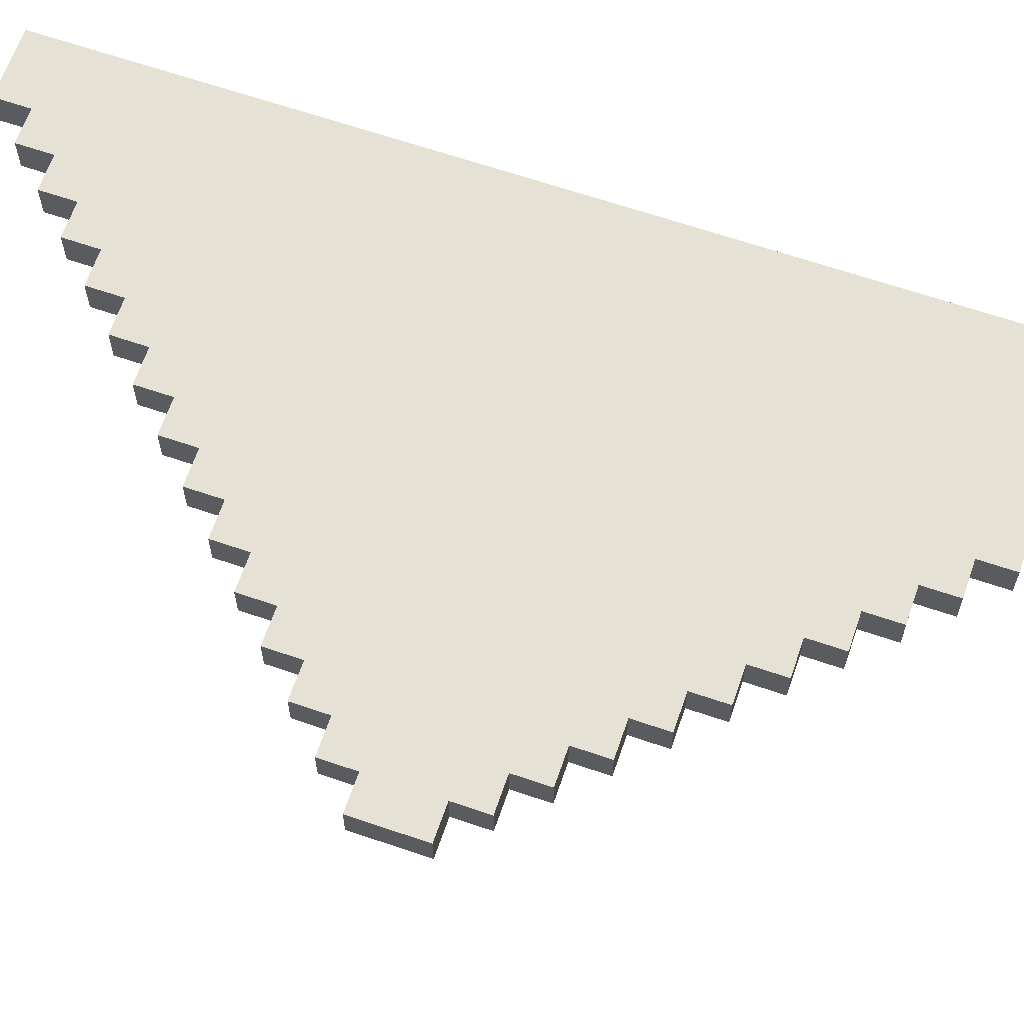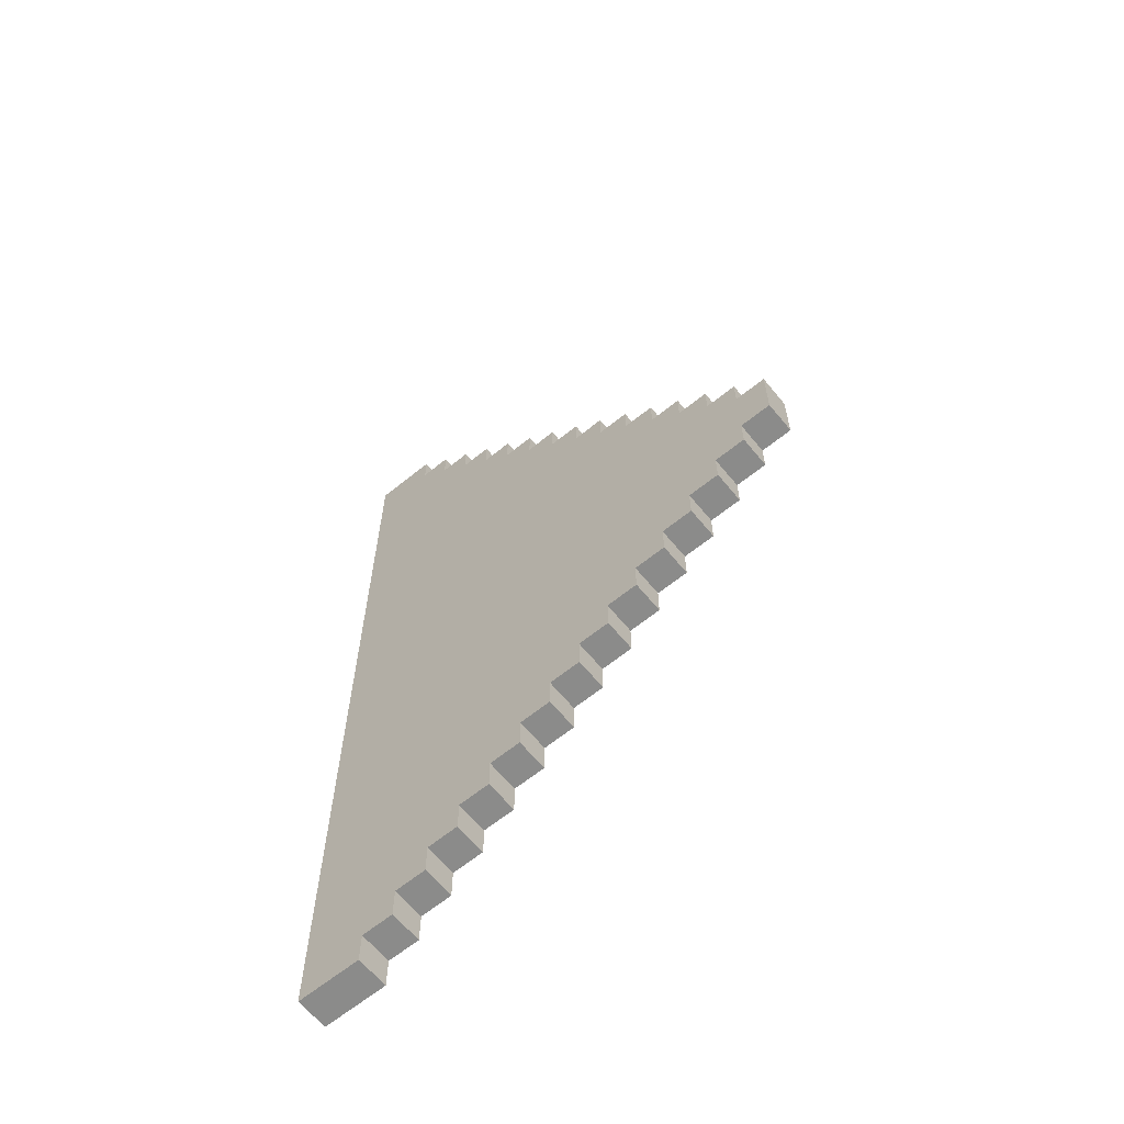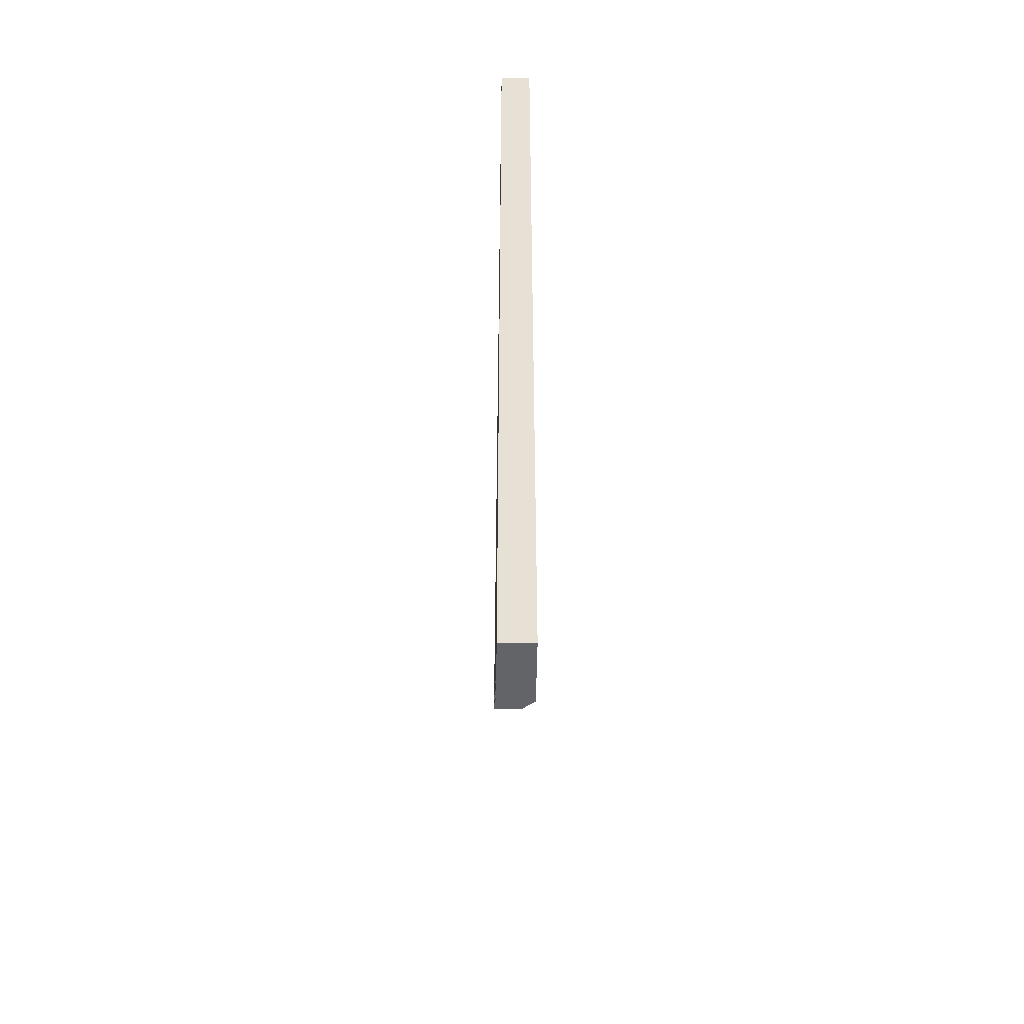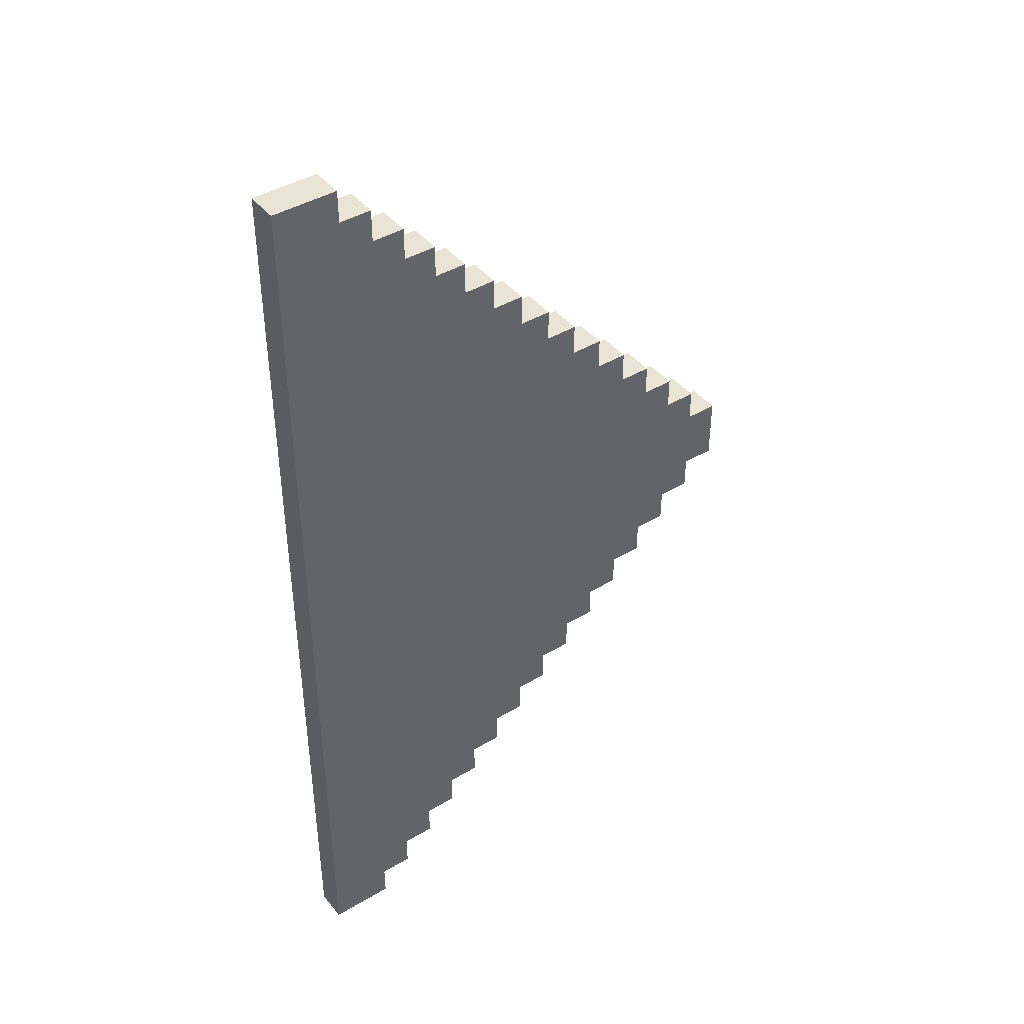
<metadata>
{"format":"obj","ext":"obj","renderer":"f3d","projection":"perspective","resolution":1024,"background":"white","views":[{"elev":64.8,"azim":109.0,"up":"+Z"},{"elev":-63.7,"azim":39.3,"up":"+Y"},{"elev":-51.1,"azim":-90.9,"up":"+Y"},{"elev":42.5,"azim":-35.5,"up":"+Y"}]}
</metadata>
<code>
g icone play
v -8 0 0.5
v -8 0 -0.5
v -8 30 0.5
v -8 30 -0.5
v -6 0 0.5
v -6 0 -0.5
v -6 1 0.5
v -6 1 -0.5
v -6 29 0.5
v -6 29 -0.5
v -6 30 0.5
v -6 30 -0.5
v -5 1 0.5
v -5 1 -0.5
v -5 2 0.5
v -5 2 -0.5
v -5 28 0.5
v -5 28 -0.5
v -5 29 0.5
v -5 29 -0.5
v -4 2 0.5
v -4 2 -0.5
v -4 3 0.5
v -4 3 -0.5
v -4 27 0.5
v -4 27 -0.5
v -4 28 0.5
v -4 28 -0.5
v -3 3 0.5
v -3 3 -0.5
v -3 4 0.5
v -3 4 -0.5
v -3 26 0.5
v -3 26 -0.5
v -3 27 0.5
v -3 27 -0.5
v -2 4 0.5
v -2 4 -0.5
v -2 5 0.5
v -2 5 -0.5
v -2 25 0.5
v -2 25 -0.5
v -2 26 0.5
v -2 26 -0.5
v -1 5 0.5
v -1 5 -0.5
v -1 6 0.5
v -1 6 -0.5
v -1 24 0.5
v -1 24 -0.5
v -1 25 0.5
v -1 25 -0.5
v 0 6 0.5
v 0 6 -0.5
v 0 7 0.5
v 0 7 -0.5
v 0 23 0.5
v 0 23 -0.5
v 0 24 0.5
v 0 24 -0.5
v 1 7 0.5
v 1 7 -0.5
v 1 8 0.5
v 1 8 -0.5
v 1 22 0.5
v 1 22 -0.5
v 1 23 0.5
v 1 23 -0.5
v 2 8 0.5
v 2 8 -0.5
v 2 9 0.5
v 2 9 -0.5
v 2 21 0.5
v 2 21 -0.5
v 2 22 0.5
v 2 22 -0.5
v 3 9 0.5
v 3 9 -0.5
v 3 10 0.5
v 3 10 -0.5
v 3 20 0.5
v 3 20 -0.5
v 3 21 0.5
v 3 21 -0.5
v 4 10 0.5
v 4 10 -0.5
v 4 11 0.5
v 4 11 -0.5
v 4 19 0.5
v 4 19 -0.5
v 4 20 0.5
v 4 20 -0.5
v 5 11 0.5
v 5 11 -0.5
v 5 12 0.5
v 5 12 -0.5
v 5 18 0.5
v 5 18 -0.5
v 5 19 0.5
v 5 19 -0.5
v 6 12 0.5
v 6 12 -0.5
v 6 13 0.5
v 6 13 -0.5
v 6 17 0.5
v 6 17 -0.5
v 6 18 0.5
v 6 18 -0.5
v 7 13 0.5
v 7 13 -0.5
v 7 14 0.5
v 7 14 -0.5
v 7 16 0.5
v 7 16 -0.5
v 7 17 0.5
v 7 17 -0.5
v 8 14 0.5
v 8 14 -0.5
v 8 16 0.5
v 8 16 -0.5
v -8 0 0.5
v -8 30 0.5
v -7 2 0.5
v -7 28 0.5
v -6 0 0.5
v -6 1 0.5
v -6 2 0.5
v -6 3 0.5
v -6 27 0.5
v -6 28 0.5
v -6 29 0.5
v -6 30 0.5
v -5 1 0.5
v -5 2 0.5
v -5 3 0.5
v -5 4 0.5
v -5 26 0.5
v -5 27 0.5
v -5 28 0.5
v -5 29 0.5
v -4 2 0.5
v -4 3 0.5
v -4 4 0.5
v -4 5 0.5
v -4 25 0.5
v -4 26 0.5
v -4 27 0.5
v -4 28 0.5
v -3 3 0.5
v -3 4 0.5
v -3 5 0.5
v -3 6 0.5
v -3 24 0.5
v -3 25 0.5
v -3 26 0.5
v -3 27 0.5
v -2 4 0.5
v -2 5 0.5
v -2 6 0.5
v -2 7 0.5
v -2 23 0.5
v -2 24 0.5
v -2 25 0.5
v -2 26 0.5
v -1 5 0.5
v -1 6 0.5
v -1 7 0.5
v -1 8 0.5
v -1 22 0.5
v -1 23 0.5
v -1 24 0.5
v -1 25 0.5
v 0 6 0.5
v 0 7 0.5
v 0 8 0.5
v 0 9 0.5
v 0 21 0.5
v 0 22 0.5
v 0 23 0.5
v 0 24 0.5
v 1 7 0.5
v 1 8 0.5
v 1 9 0.5
v 1 10 0.5
v 1 20 0.5
v 1 21 0.5
v 1 22 0.5
v 1 23 0.5
v 2 8 0.5
v 2 9 0.5
v 2 10 0.5
v 2 11 0.5
v 2 19 0.5
v 2 20 0.5
v 2 21 0.5
v 2 22 0.5
v 3 9 0.5
v 3 10 0.5
v 3 11 0.5
v 3 12 0.5
v 3 18 0.5
v 3 19 0.5
v 3 20 0.5
v 3 21 0.5
v 4 10 0.5
v 4 11 0.5
v 4 12 0.5
v 4 13 0.5
v 4 17 0.5
v 4 18 0.5
v 4 19 0.5
v 4 20 0.5
v 5 11 0.5
v 5 12 0.5
v 5 13 0.5
v 5 14 0.5
v 5 16 0.5
v 5 17 0.5
v 5 18 0.5
v 5 19 0.5
v 6 12 0.5
v 6 13 0.5
v 6 14 0.5
v 6 16 0.5
v 6 17 0.5
v 6 18 0.5
v 7 13 0.5
v 7 14 0.5
v 7 16 0.5
v 7 17 0.5
v 8 14 0.5
v 8 16 0.5
v -8 0 -0.5
v -8 30 -0.5
v -7 2 -0.5
v -7 28 -0.5
v -6 0 -0.5
v -6 1 -0.5
v -6 2 -0.5
v -6 3 -0.5
v -6 27 -0.5
v -6 28 -0.5
v -6 29 -0.5
v -6 30 -0.5
v -5 1 -0.5
v -5 2 -0.5
v -5 3 -0.5
v -5 4 -0.5
v -5 26 -0.5
v -5 27 -0.5
v -5 28 -0.5
v -5 29 -0.5
v -4 2 -0.5
v -4 3 -0.5
v -4 4 -0.5
v -4 5 -0.5
v -4 25 -0.5
v -4 26 -0.5
v -4 27 -0.5
v -4 28 -0.5
v -3 3 -0.5
v -3 4 -0.5
v -3 5 -0.5
v -3 6 -0.5
v -3 24 -0.5
v -3 25 -0.5
v -3 26 -0.5
v -3 27 -0.5
v -2 4 -0.5
v -2 5 -0.5
v -2 6 -0.5
v -2 7 -0.5
v -2 23 -0.5
v -2 24 -0.5
v -2 25 -0.5
v -2 26 -0.5
v -1 5 -0.5
v -1 6 -0.5
v -1 7 -0.5
v -1 8 -0.5
v -1 22 -0.5
v -1 23 -0.5
v -1 24 -0.5
v -1 25 -0.5
v 0 6 -0.5
v 0 7 -0.5
v 0 8 -0.5
v 0 9 -0.5
v 0 21 -0.5
v 0 22 -0.5
v 0 23 -0.5
v 0 24 -0.5
v 1 7 -0.5
v 1 8 -0.5
v 1 9 -0.5
v 1 10 -0.5
v 1 20 -0.5
v 1 21 -0.5
v 1 22 -0.5
v 1 23 -0.5
v 2 8 -0.5
v 2 9 -0.5
v 2 10 -0.5
v 2 11 -0.5
v 2 19 -0.5
v 2 20 -0.5
v 2 21 -0.5
v 2 22 -0.5
v 3 9 -0.5
v 3 10 -0.5
v 3 11 -0.5
v 3 12 -0.5
v 3 18 -0.5
v 3 19 -0.5
v 3 20 -0.5
v 3 21 -0.5
v 4 10 -0.5
v 4 11 -0.5
v 4 12 -0.5
v 4 13 -0.5
v 4 17 -0.5
v 4 18 -0.5
v 4 19 -0.5
v 4 20 -0.5
v 5 11 -0.5
v 5 12 -0.5
v 5 13 -0.5
v 5 14 -0.5
v 5 16 -0.5
v 5 17 -0.5
v 5 18 -0.5
v 5 19 -0.5
v 6 12 -0.5
v 6 13 -0.5
v 6 14 -0.5
v 6 16 -0.5
v 6 17 -0.5
v 6 18 -0.5
v 7 13 -0.5
v 7 14 -0.5
v 7 16 -0.5
v 7 17 -0.5
v 8 14 -0.5
v 8 16 -0.5
v -8 0 0.5
v -6 0 0.5
v -8 0 -0.5
v -6 0 -0.5
v -6 1 0.5
v -5 1 0.5
v -6 1 -0.5
v -5 1 -0.5
v -5 2 0.5
v -4 2 0.5
v -5 2 -0.5
v -4 2 -0.5
v -4 3 0.5
v -3 3 0.5
v -4 3 -0.5
v -3 3 -0.5
v -3 4 0.5
v -2 4 0.5
v -3 4 -0.5
v -2 4 -0.5
v -2 5 0.5
v -1 5 0.5
v -2 5 -0.5
v -1 5 -0.5
v -1 6 0.5
v 0 6 0.5
v -1 6 -0.5
v 0 6 -0.5
v 0 7 0.5
v 1 7 0.5
v 0 7 -0.5
v 1 7 -0.5
v 1 8 0.5
v 2 8 0.5
v 1 8 -0.5
v 2 8 -0.5
v 2 9 0.5
v 3 9 0.5
v 2 9 -0.5
v 3 9 -0.5
v 3 10 0.5
v 4 10 0.5
v 3 10 -0.5
v 4 10 -0.5
v 4 11 0.5
v 5 11 0.5
v 4 11 -0.5
v 5 11 -0.5
v 5 12 0.5
v 6 12 0.5
v 5 12 -0.5
v 6 12 -0.5
v 6 13 0.5
v 7 13 0.5
v 6 13 -0.5
v 7 13 -0.5
v 7 14 0.5
v 8 14 0.5
v 7 14 -0.5
v 8 14 -0.5
v 7 16 0.5
v 8 16 0.5
v 7 16 -0.5
v 8 16 -0.5
v 6 17 0.5
v 7 17 0.5
v 6 17 -0.5
v 7 17 -0.5
v 5 18 0.5
v 6 18 0.5
v 5 18 -0.5
v 6 18 -0.5
v 4 19 0.5
v 5 19 0.5
v 4 19 -0.5
v 5 19 -0.5
v 3 20 0.5
v 4 20 0.5
v 3 20 -0.5
v 4 20 -0.5
v 2 21 0.5
v 3 21 0.5
v 2 21 -0.5
v 3 21 -0.5
v 1 22 0.5
v 2 22 0.5
v 1 22 -0.5
v 2 22 -0.5
v 0 23 0.5
v 1 23 0.5
v 0 23 -0.5
v 1 23 -0.5
v -1 24 0.5
v 0 24 0.5
v -1 24 -0.5
v 0 24 -0.5
v -2 25 0.5
v -1 25 0.5
v -2 25 -0.5
v -1 25 -0.5
v -3 26 0.5
v -2 26 0.5
v -3 26 -0.5
v -2 26 -0.5
v -4 27 0.5
v -3 27 0.5
v -4 27 -0.5
v -3 27 -0.5
v -5 28 0.5
v -4 28 0.5
v -5 28 -0.5
v -4 28 -0.5
v -6 29 0.5
v -5 29 0.5
v -6 29 -0.5
v -5 29 -0.5
v -8 30 0.5
v -6 30 0.5
v -8 30 -0.5
v -6 30 -0.5
f 3 2 1
f 4 2 3
f 5 6 7
f 7 6 8
f 9 10 11
f 11 10 12
f 13 14 15
f 15 14 16
f 17 18 19
f 19 18 20
f 21 22 23
f 23 22 24
f 25 26 27
f 27 26 28
f 29 30 31
f 31 30 32
f 33 34 35
f 35 34 36
f 37 38 39
f 39 38 40
f 41 42 43
f 43 42 44
f 45 46 47
f 47 46 48
f 49 50 51
f 51 50 52
f 53 54 55
f 55 54 56
f 57 58 59
f 59 58 60
f 61 62 63
f 63 62 64
f 65 66 67
f 67 66 68
f 69 70 71
f 71 70 72
f 73 74 75
f 75 74 76
f 77 78 79
f 79 78 80
f 81 82 83
f 83 82 84
f 85 86 87
f 87 86 88
f 89 90 91
f 91 90 92
f 93 94 95
f 95 94 96
f 97 98 99
f 99 98 100
f 101 102 103
f 103 102 104
f 105 106 107
f 107 106 108
f 109 110 111
f 111 110 112
f 113 114 115
f 115 114 116
f 117 118 119
f 119 118 120
f 123 122 121
f 124 122 123
f 125 123 121
f 126 123 125
f 127 124 123
f 127 123 126
f 128 124 127
f 129 124 128
f 130 122 124
f 130 124 129
f 131 122 130
f 132 122 131
f 133 127 126
f 133 128 127
f 134 128 133
f 135 129 128
f 135 128 134
f 136 129 135
f 137 129 136
f 138 131 130
f 138 129 137
f 138 130 129
f 139 131 138
f 140 131 139
f 141 136 135
f 141 135 134
f 142 136 141
f 143 137 136
f 143 136 142
f 144 137 143
f 145 137 144
f 146 139 138
f 146 137 145
f 146 138 137
f 147 139 146
f 148 139 147
f 149 144 143
f 149 143 142
f 150 144 149
f 151 145 144
f 151 144 150
f 152 145 151
f 153 145 152
f 154 147 146
f 154 145 153
f 154 146 145
f 155 147 154
f 156 147 155
f 157 152 151
f 157 151 150
f 158 152 157
f 159 153 152
f 159 152 158
f 160 153 159
f 161 153 160
f 162 155 154
f 162 153 161
f 162 154 153
f 163 155 162
f 164 155 163
f 165 160 159
f 165 159 158
f 166 160 165
f 167 161 160
f 167 160 166
f 168 161 167
f 169 161 168
f 170 163 162
f 170 161 169
f 170 162 161
f 171 163 170
f 172 163 171
f 173 168 167
f 173 167 166
f 174 168 173
f 175 169 168
f 175 168 174
f 176 169 175
f 177 169 176
f 178 171 170
f 178 169 177
f 178 170 169
f 179 171 178
f 180 171 179
f 181 176 175
f 181 175 174
f 182 176 181
f 183 177 176
f 183 176 182
f 184 177 183
f 185 177 184
f 186 179 178
f 186 177 185
f 186 178 177
f 187 179 186
f 188 179 187
f 189 184 183
f 189 183 182
f 190 184 189
f 191 185 184
f 191 184 190
f 192 185 191
f 193 185 192
f 194 187 186
f 194 185 193
f 194 186 185
f 195 187 194
f 196 187 195
f 197 192 191
f 197 191 190
f 198 192 197
f 199 193 192
f 199 192 198
f 200 193 199
f 201 193 200
f 202 195 194
f 202 193 201
f 202 194 193
f 203 195 202
f 204 195 203
f 205 200 199
f 205 199 198
f 206 200 205
f 207 201 200
f 207 200 206
f 208 201 207
f 209 201 208
f 210 203 202
f 210 201 209
f 210 202 201
f 211 203 210
f 212 203 211
f 213 208 207
f 213 207 206
f 214 208 213
f 215 209 208
f 215 208 214
f 216 209 215
f 217 209 216
f 218 211 210
f 218 209 217
f 218 210 209
f 219 211 218
f 220 211 219
f 221 216 215
f 221 215 214
f 222 216 221
f 223 217 216
f 223 216 222
f 224 219 218
f 224 217 223
f 224 218 217
f 225 219 224
f 226 219 225
f 227 223 222
f 227 225 224
f 227 224 223
f 228 225 227
f 229 225 228
f 230 225 229
f 231 229 228
f 232 229 231
f 233 234 235
f 235 234 236
f 233 235 237
f 237 235 238
f 235 236 239
f 238 235 239
f 239 236 240
f 240 236 241
f 236 234 242
f 241 236 242
f 242 234 243
f 243 234 244
f 238 239 245
f 239 240 245
f 245 240 246
f 240 241 247
f 246 240 247
f 247 241 248
f 248 241 249
f 242 243 250
f 249 241 250
f 241 242 250
f 250 243 251
f 251 243 252
f 247 248 253
f 246 247 253
f 253 248 254
f 248 249 255
f 254 248 255
f 255 249 256
f 256 249 257
f 250 251 258
f 257 249 258
f 249 250 258
f 258 251 259
f 259 251 260
f 255 256 261
f 254 255 261
f 261 256 262
f 256 257 263
f 262 256 263
f 263 257 264
f 264 257 265
f 258 259 266
f 265 257 266
f 257 258 266
f 266 259 267
f 267 259 268
f 263 264 269
f 262 263 269
f 269 264 270
f 264 265 271
f 270 264 271
f 271 265 272
f 272 265 273
f 266 267 274
f 273 265 274
f 265 266 274
f 274 267 275
f 275 267 276
f 271 272 277
f 270 271 277
f 277 272 278
f 272 273 279
f 278 272 279
f 279 273 280
f 280 273 281
f 274 275 282
f 281 273 282
f 273 274 282
f 282 275 283
f 283 275 284
f 279 280 285
f 278 279 285
f 285 280 286
f 280 281 287
f 286 280 287
f 287 281 288
f 288 281 289
f 282 283 290
f 289 281 290
f 281 282 290
f 290 283 291
f 291 283 292
f 287 288 293
f 286 287 293
f 293 288 294
f 288 289 295
f 294 288 295
f 295 289 296
f 296 289 297
f 290 291 298
f 297 289 298
f 289 290 298
f 298 291 299
f 299 291 300
f 295 296 301
f 294 295 301
f 301 296 302
f 296 297 303
f 302 296 303
f 303 297 304
f 304 297 305
f 298 299 306
f 305 297 306
f 297 298 306
f 306 299 307
f 307 299 308
f 303 304 309
f 302 303 309
f 309 304 310
f 304 305 311
f 310 304 311
f 311 305 312
f 312 305 313
f 306 307 314
f 313 305 314
f 305 306 314
f 314 307 315
f 315 307 316
f 311 312 317
f 310 311 317
f 317 312 318
f 312 313 319
f 318 312 319
f 319 313 320
f 320 313 321
f 314 315 322
f 321 313 322
f 313 314 322
f 322 315 323
f 323 315 324
f 319 320 325
f 318 319 325
f 325 320 326
f 320 321 327
f 326 320 327
f 327 321 328
f 328 321 329
f 322 323 330
f 329 321 330
f 321 322 330
f 330 323 331
f 331 323 332
f 327 328 333
f 326 327 333
f 333 328 334
f 328 329 335
f 334 328 335
f 330 331 336
f 335 329 336
f 329 330 336
f 336 331 337
f 337 331 338
f 334 335 339
f 336 337 339
f 335 336 339
f 339 337 340
f 340 337 341
f 341 337 342
f 340 341 343
f 343 341 344
f 347 346 345
f 348 346 347
f 351 350 349
f 352 350 351
f 355 354 353
f 356 354 355
f 359 358 357
f 360 358 359
f 363 362 361
f 364 362 363
f 367 366 365
f 368 366 367
f 371 370 369
f 372 370 371
f 375 374 373
f 376 374 375
f 379 378 377
f 380 378 379
f 383 382 381
f 384 382 383
f 387 386 385
f 388 386 387
f 391 390 389
f 392 390 391
f 395 394 393
f 396 394 395
f 399 398 397
f 400 398 399
f 403 402 401
f 404 402 403
f 405 406 407
f 407 406 408
f 409 410 411
f 411 410 412
f 413 414 415
f 415 414 416
f 417 418 419
f 419 418 420
f 421 422 423
f 423 422 424
f 425 426 427
f 427 426 428
f 429 430 431
f 431 430 432
f 433 434 435
f 435 434 436
f 437 438 439
f 439 438 440
f 441 442 443
f 443 442 444
f 445 446 447
f 447 446 448
f 449 450 451
f 451 450 452
f 453 454 455
f 455 454 456
f 457 458 459
f 459 458 460
f 461 462 463
f 463 462 464

</code>
